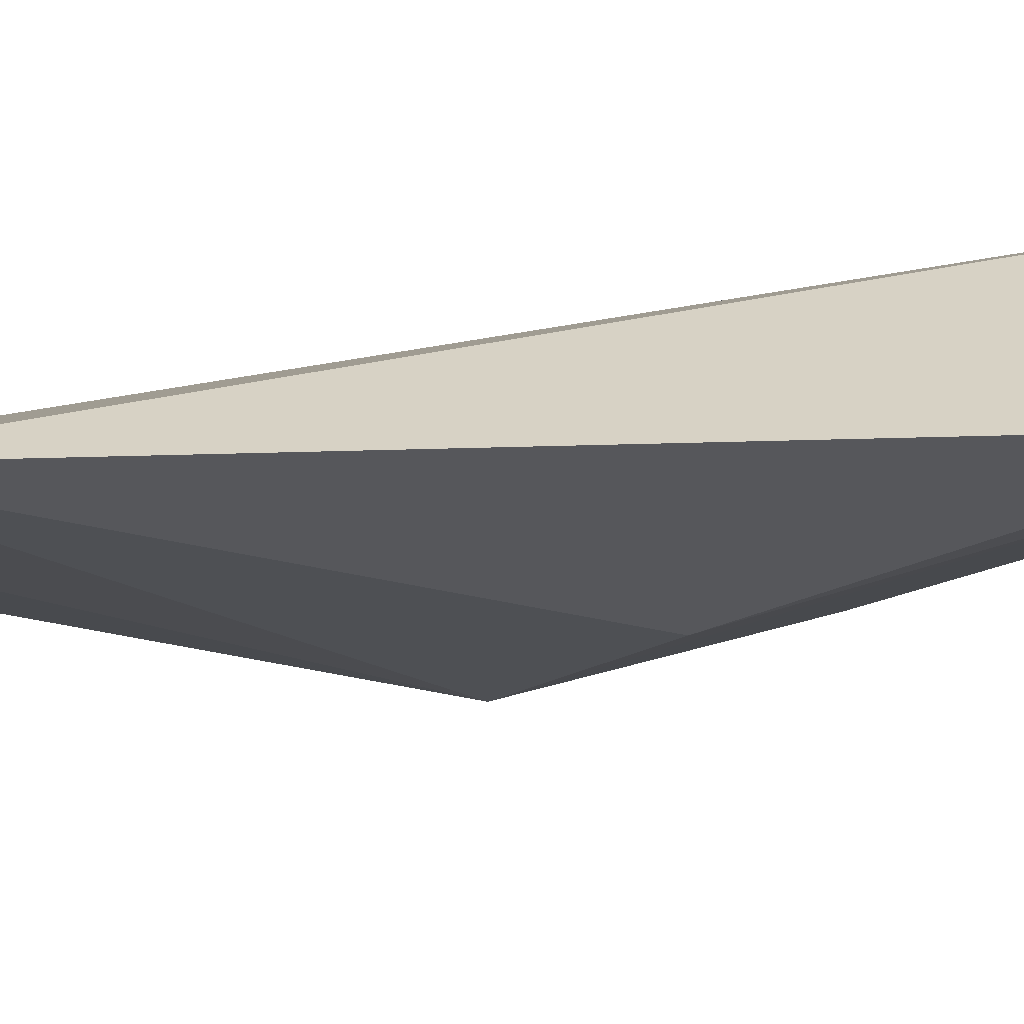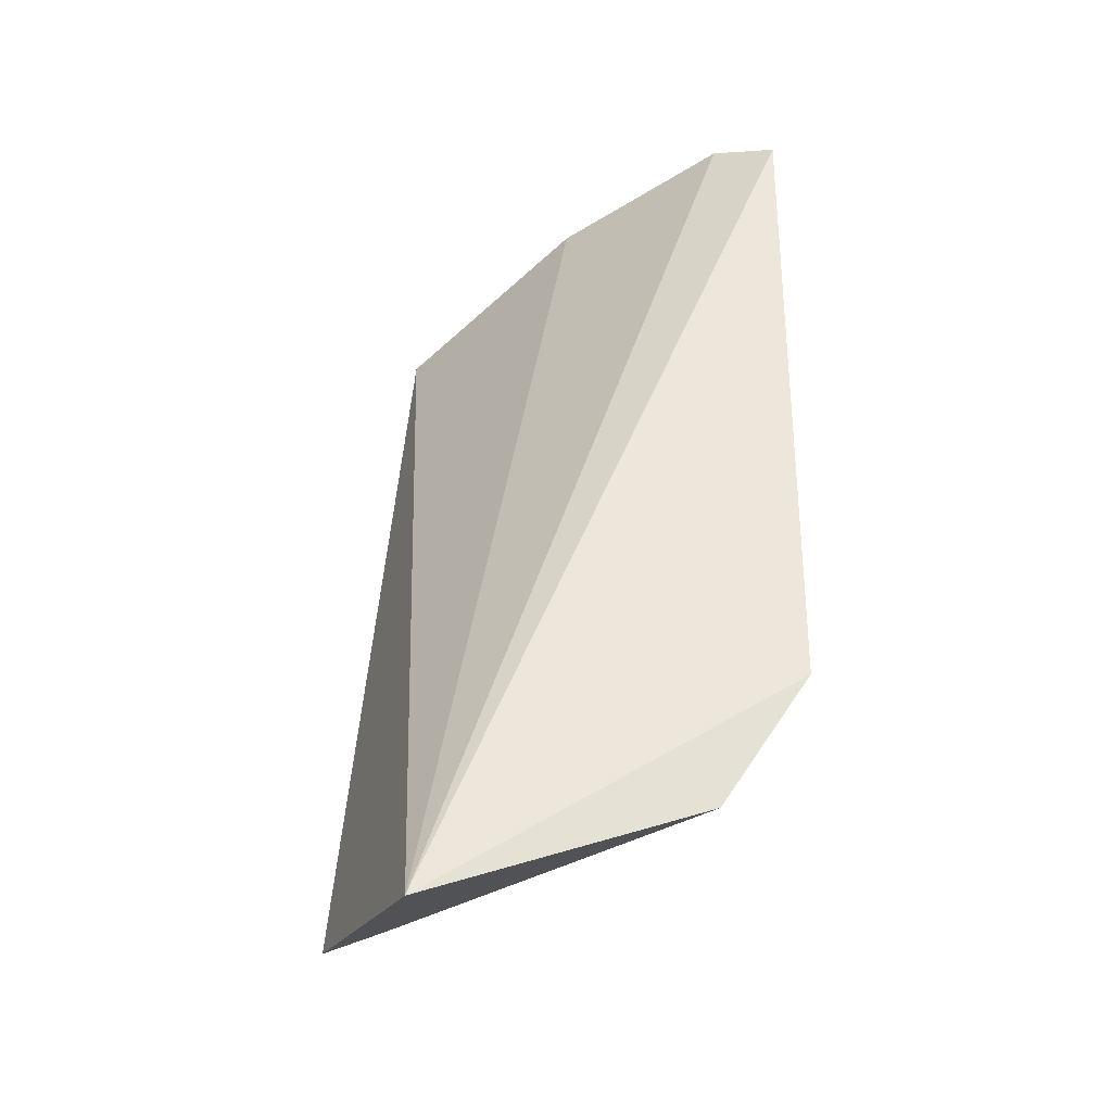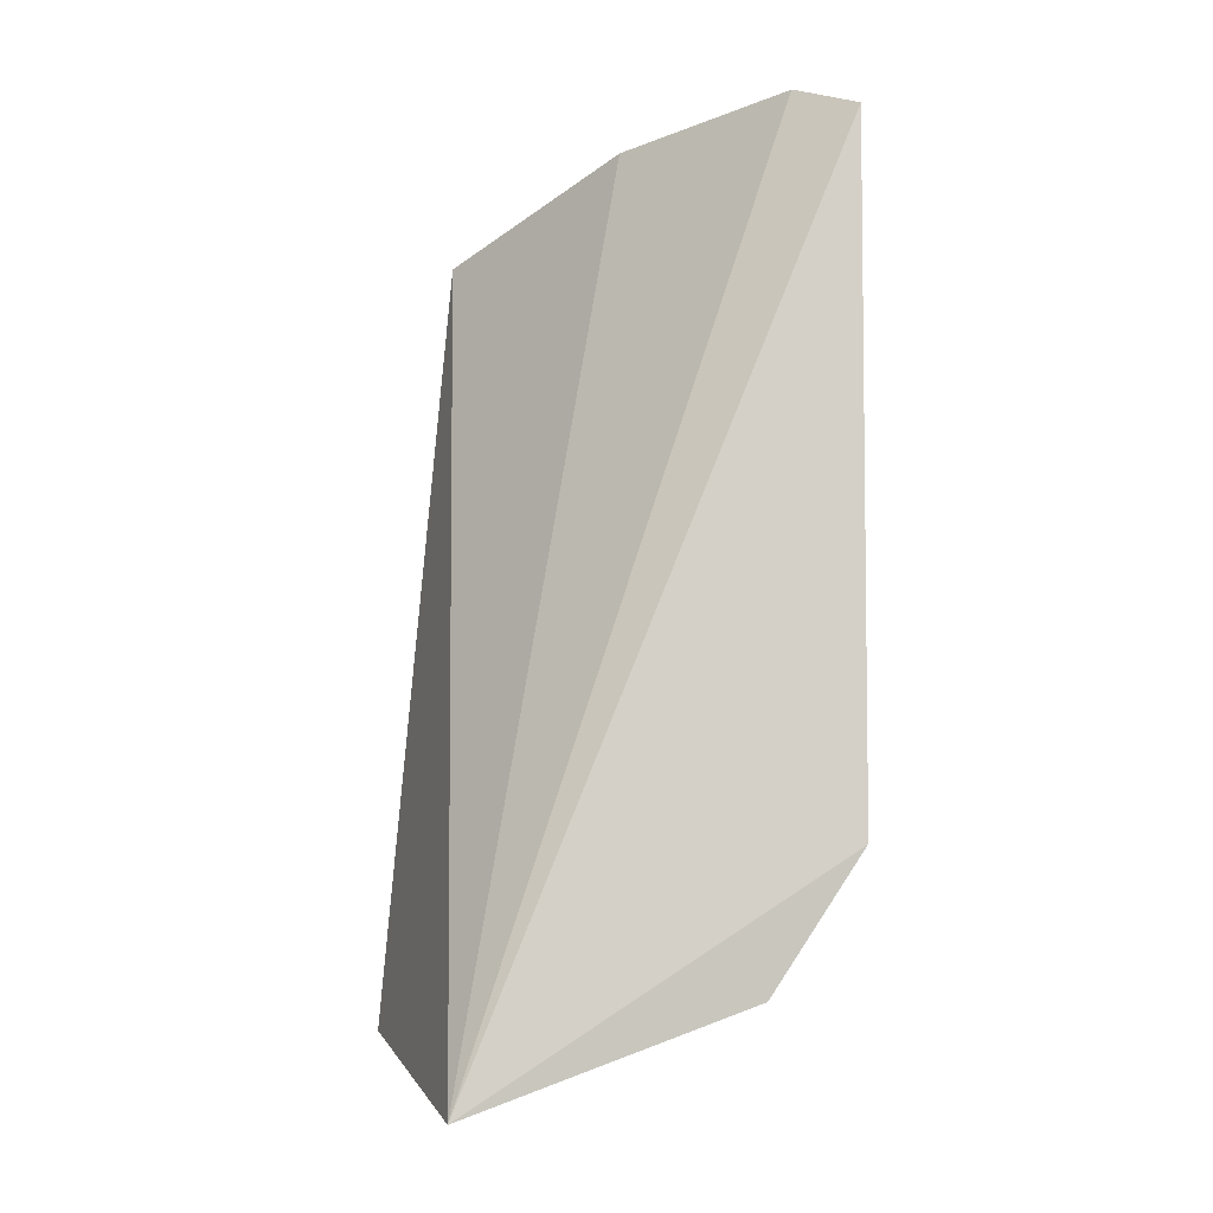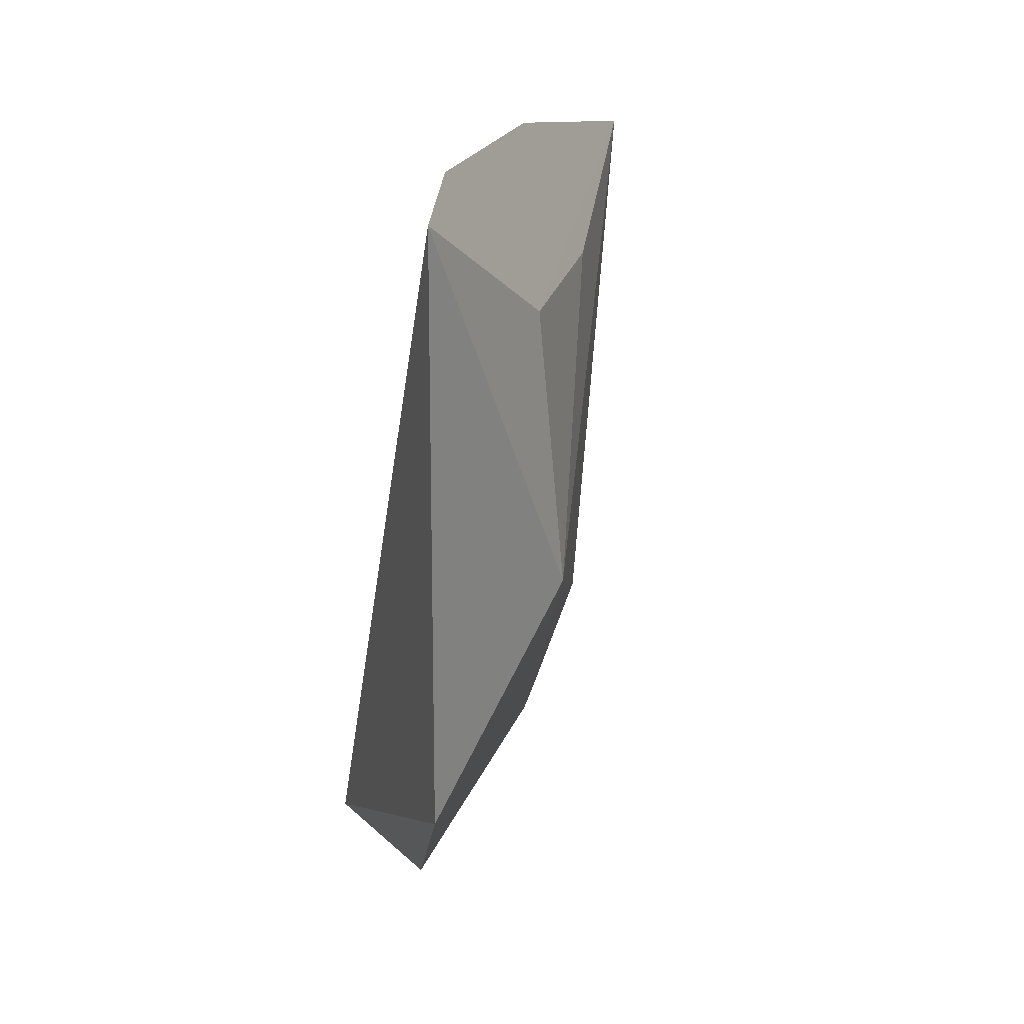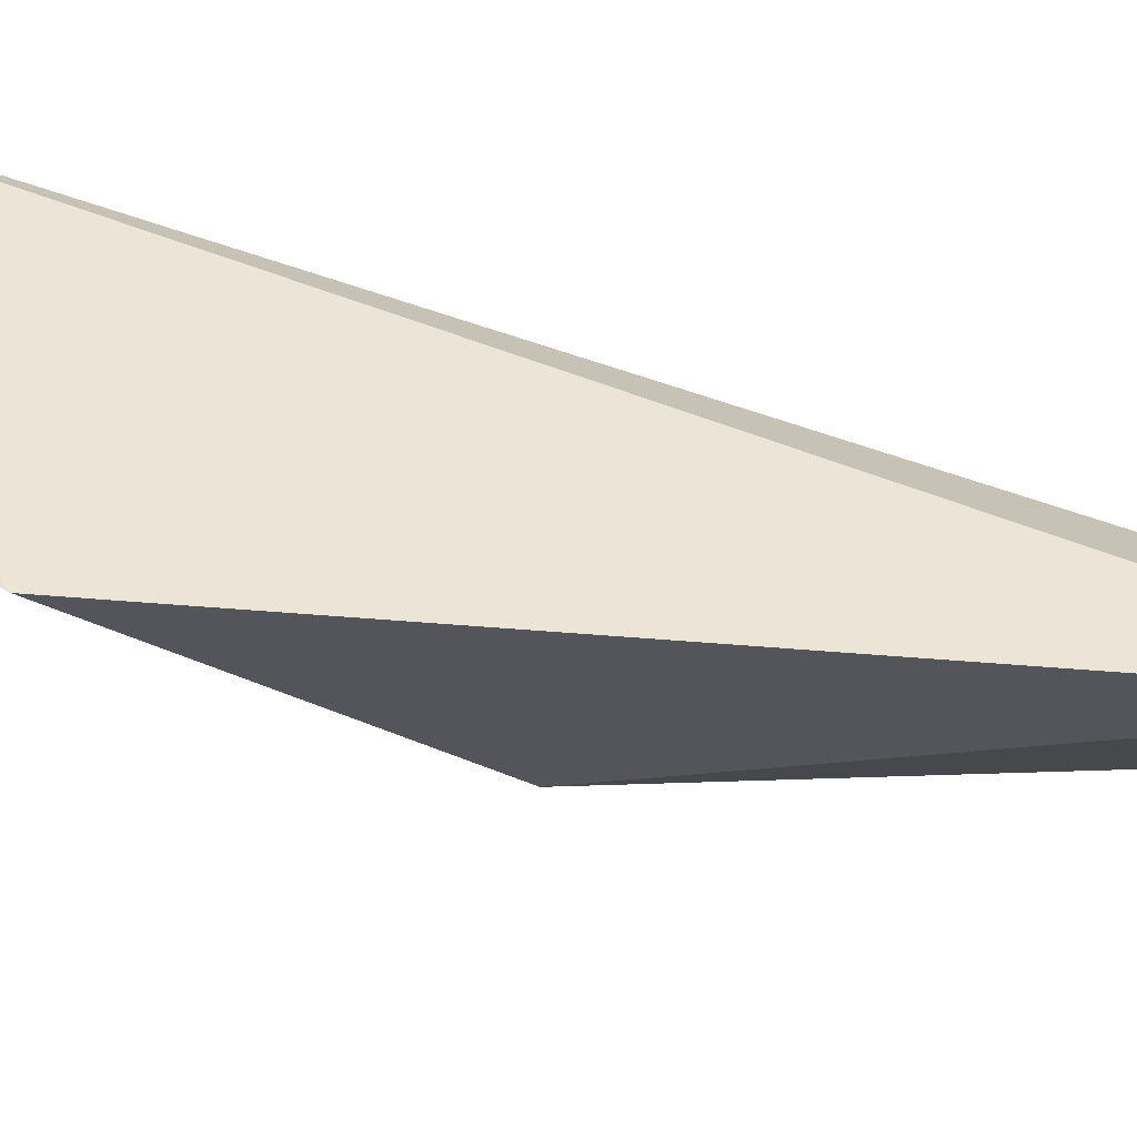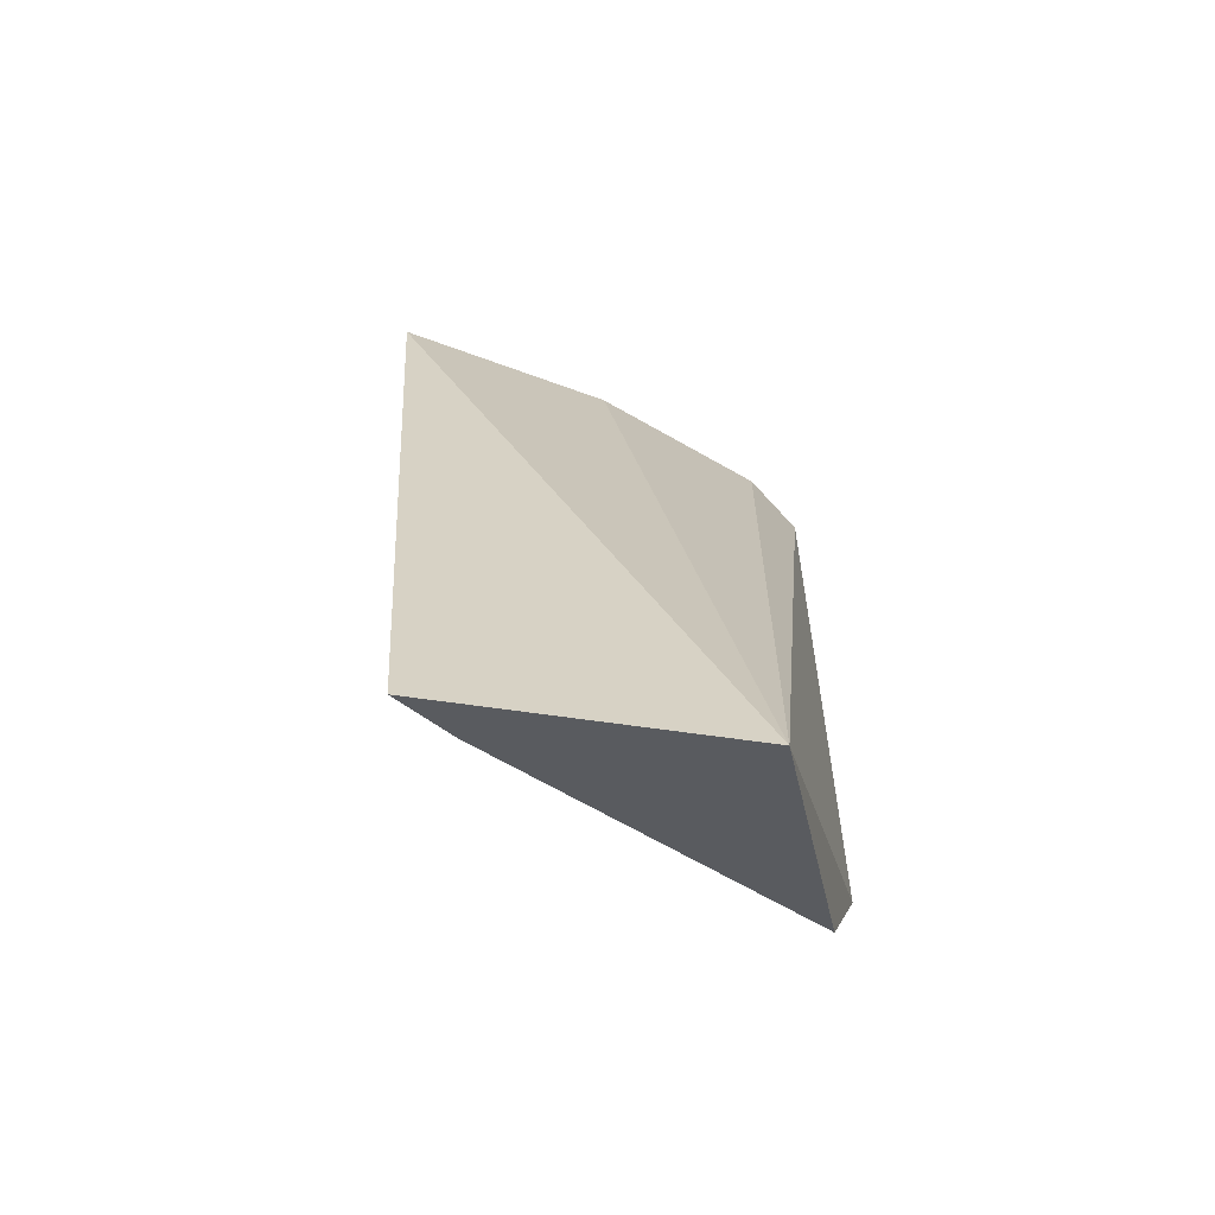
<metadata>
{"format":"obj","ext":"obj","renderer":"f3d","projection":"perspective","resolution":1024,"background":"white","views":[{"elev":-56.2,"azim":-96.3,"up":"+Z"},{"elev":-34.1,"azim":-14.3,"up":"+Y"},{"elev":-8.8,"azim":-12.0,"up":"+Y"},{"elev":29.3,"azim":59.9,"up":"+Y"},{"elev":52.4,"azim":94.2,"up":"+Z"},{"elev":-57.2,"azim":-84.4,"up":"+Y"}]}
</metadata>
<code>
v 0.12 -0.08185 0.05329
v 0.1713 -0.04789 0.0611
v 0.1723 0.0493 0.06043
v 0.1649 0.05305 0.05385
v 0.1265 0.04136 0.002321
v 0.116 -0.07207 0.01043
v 0.1463 0.05098 0.0309
v 0.166 -0.01476 0.03535
v 0.1591 -0.06731 0.05761
v 0.1632 0.02928 0.0382
v 0.1481 -0.02888 0.02233
v 0.1489 0.03011 0.02207
v 0.1235 -0.07081 0.01702
f 1 2 3
f 1 3 4
f 6 1 5
f 7 5 1
f 7 1 4
f 8 3 2
f 9 2 1
f 9 8 2
f 10 7 4
f 10 4 3
f 10 5 7
f 10 3 8
f 11 6 5
f 11 5 8
f 12 10 8
f 12 8 5
f 12 5 10
f 13 6 11
f 13 9 1
f 13 1 6
f 13 11 8
f 13 8 9

</code>
